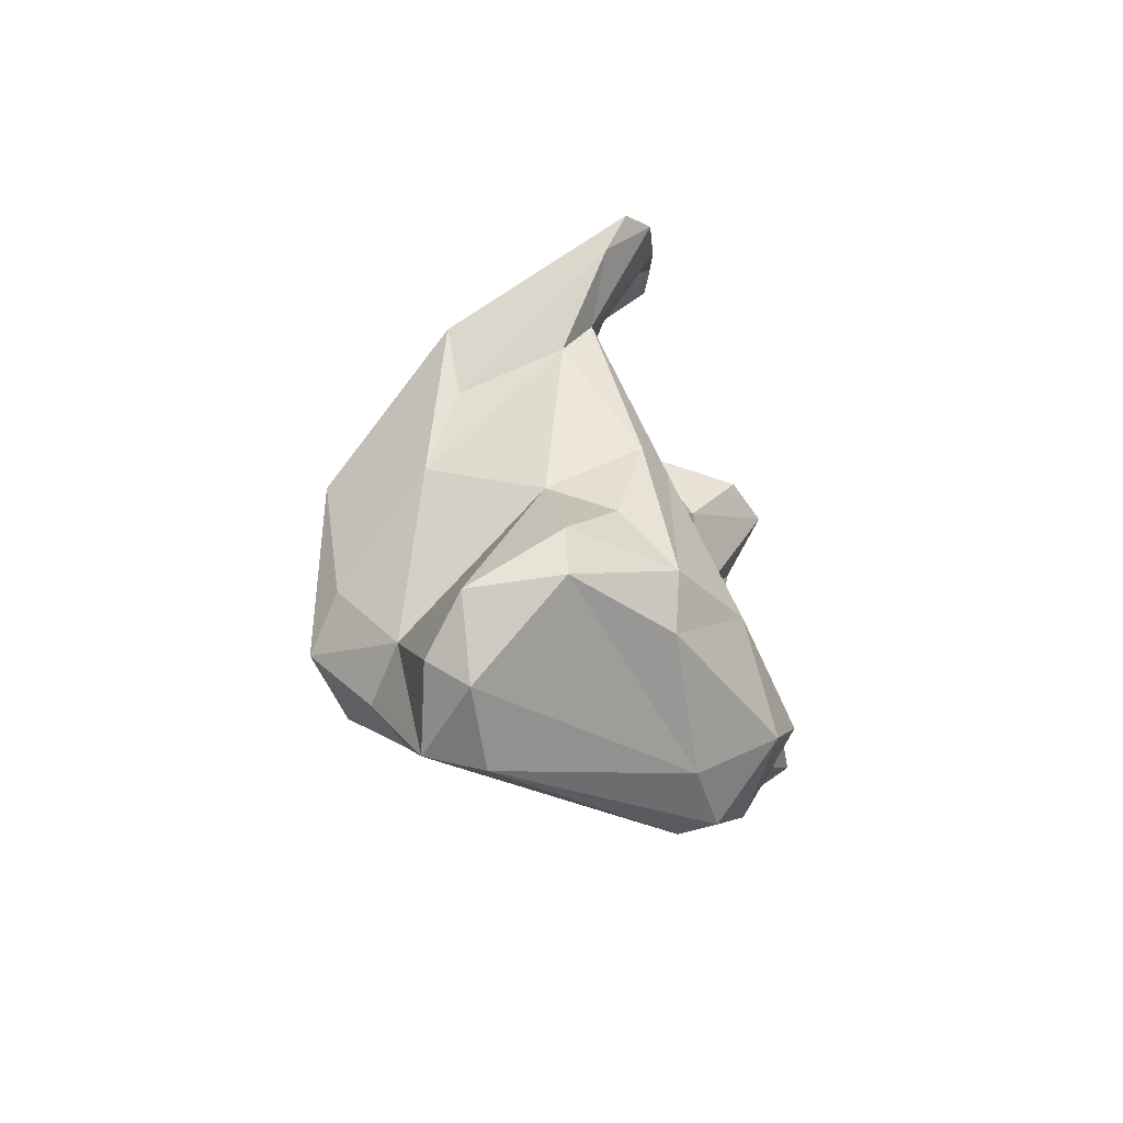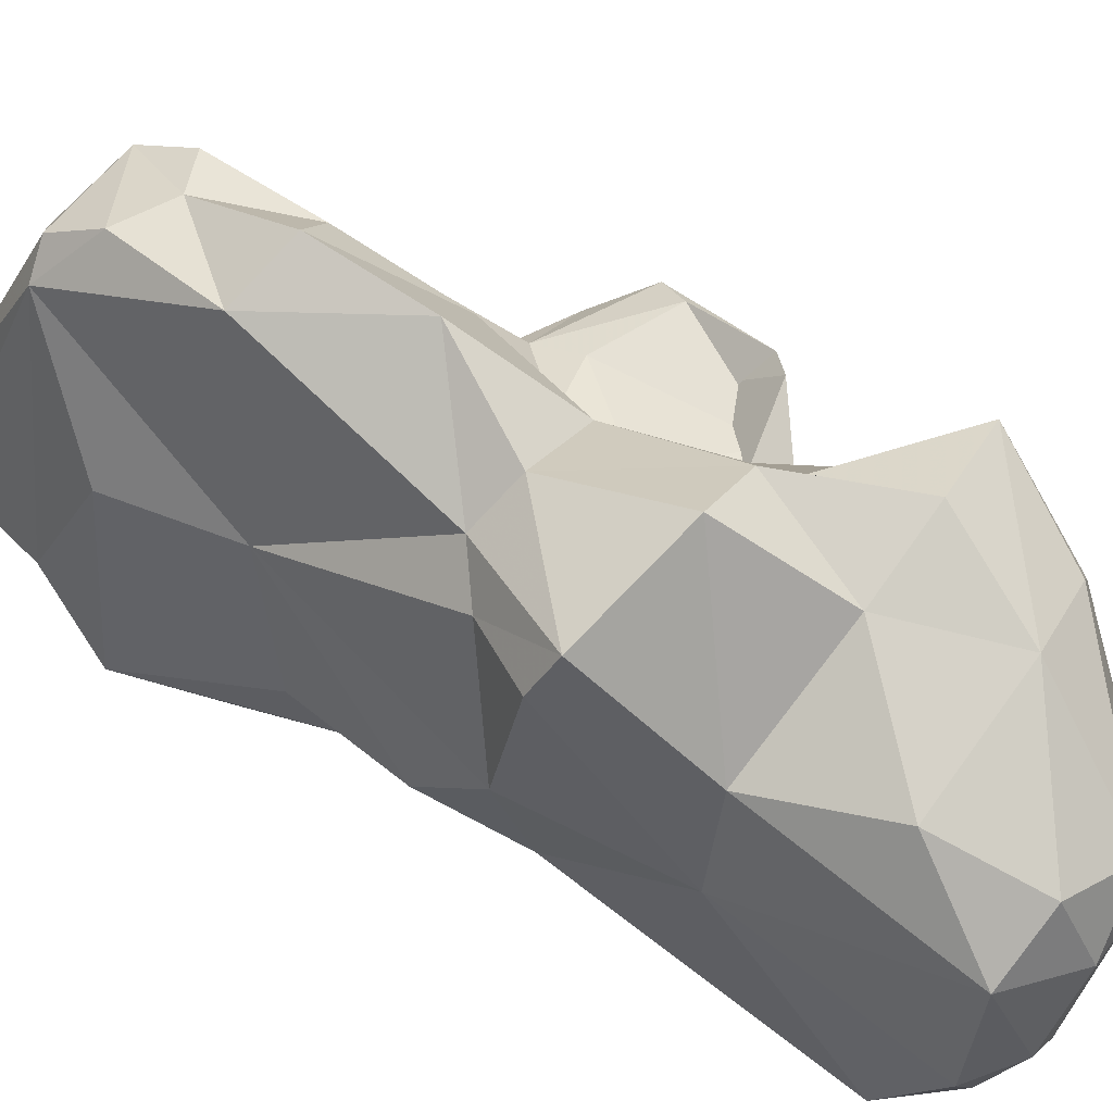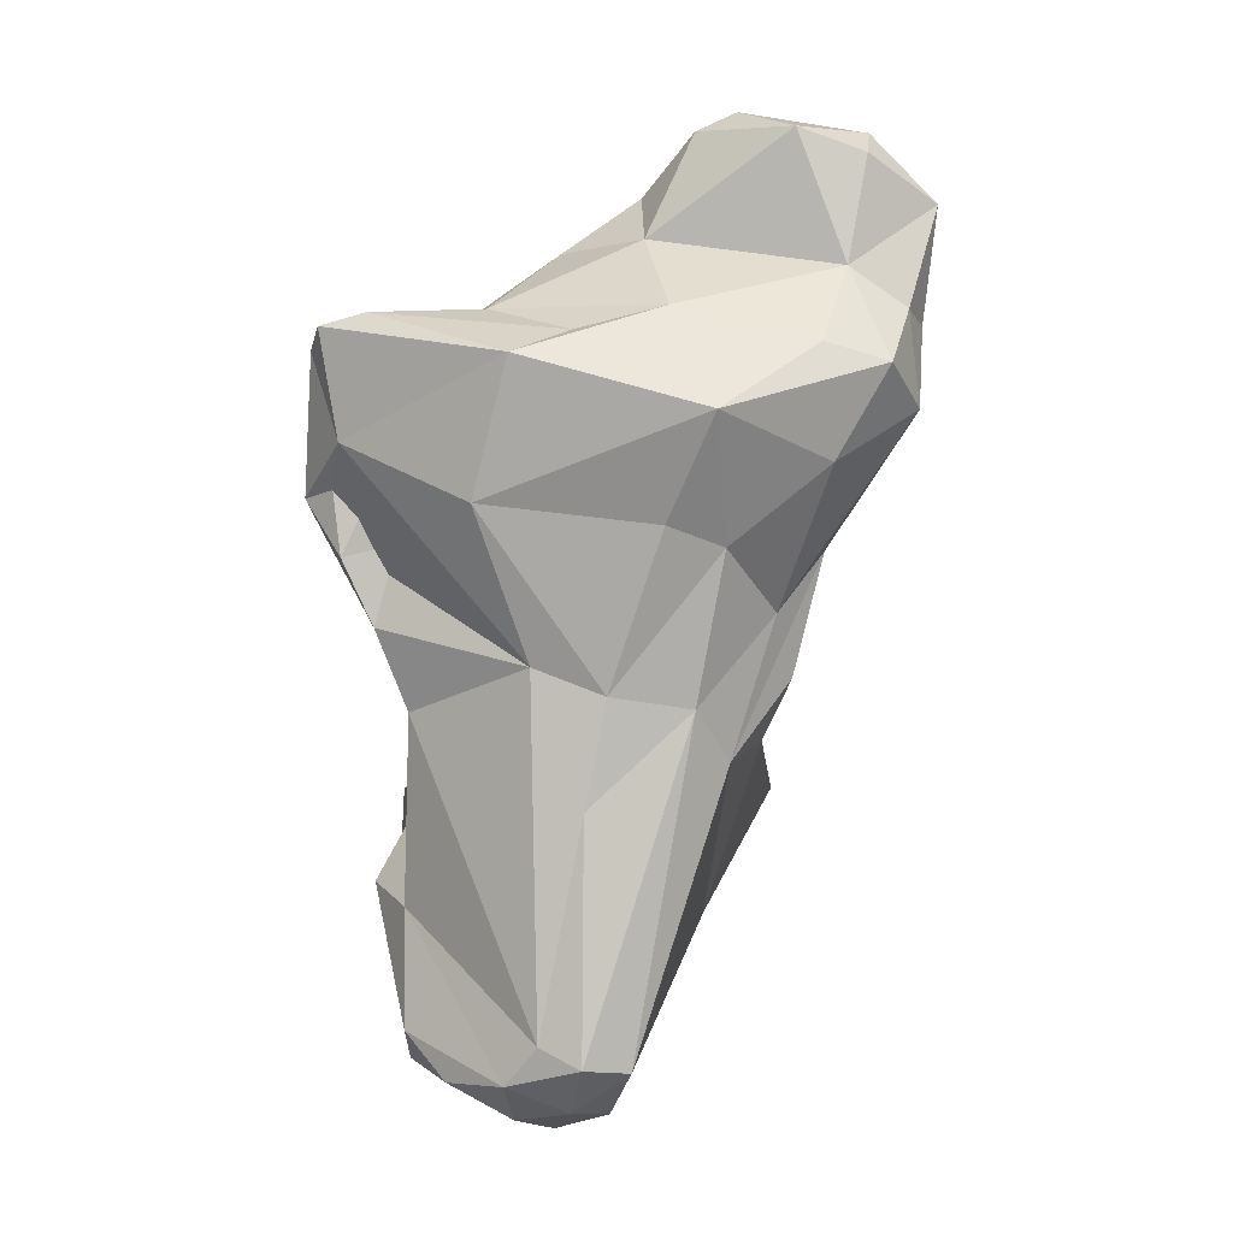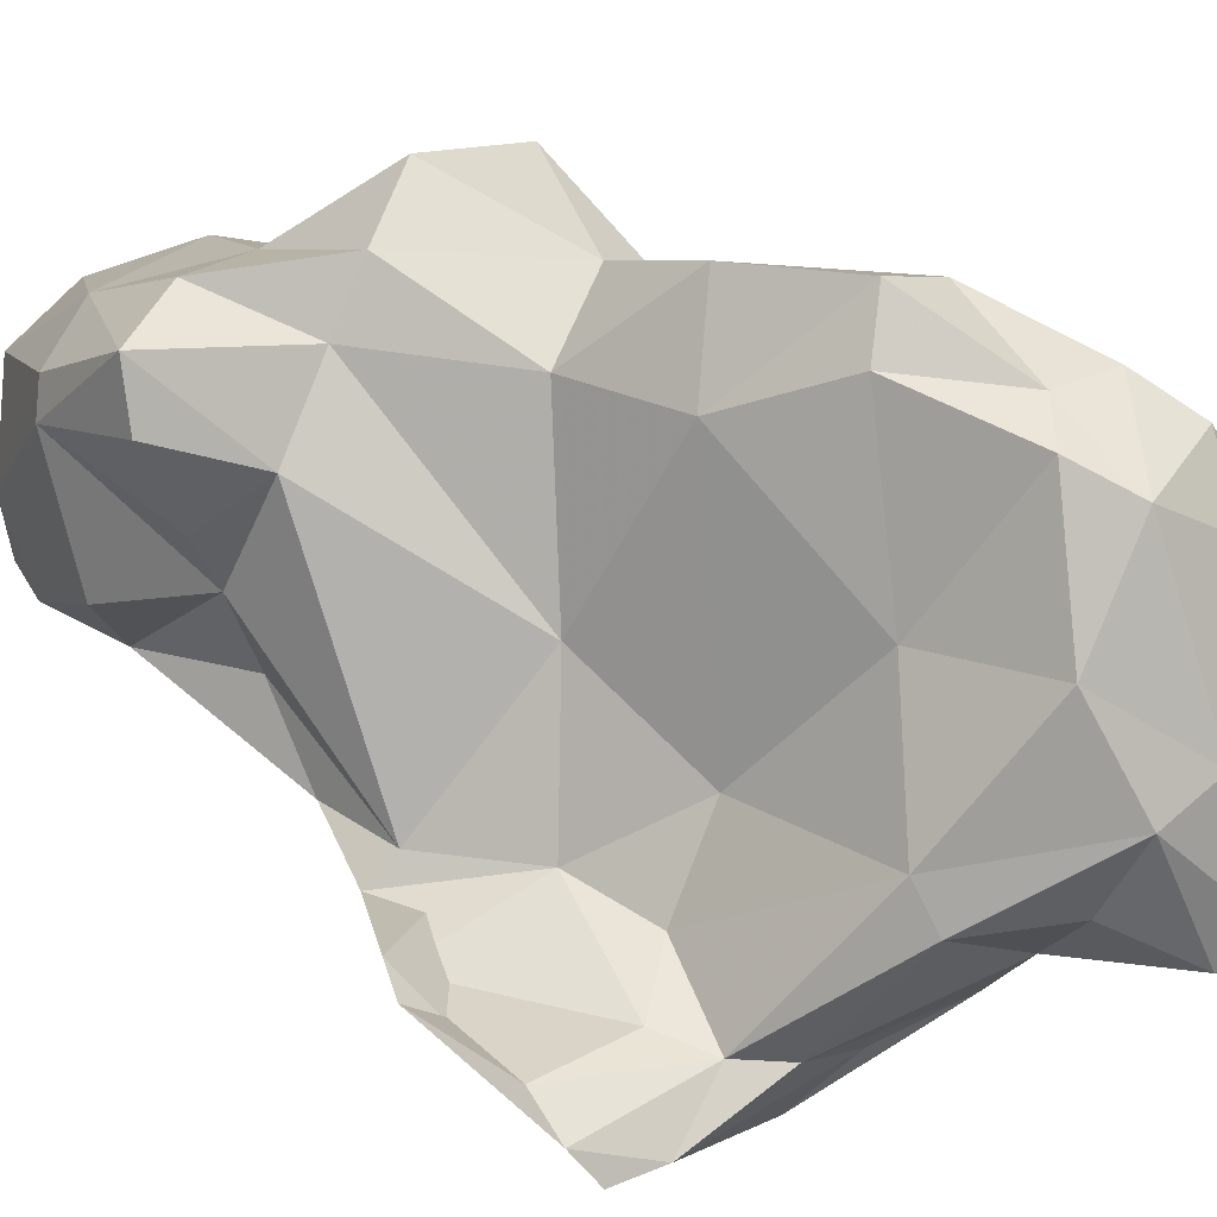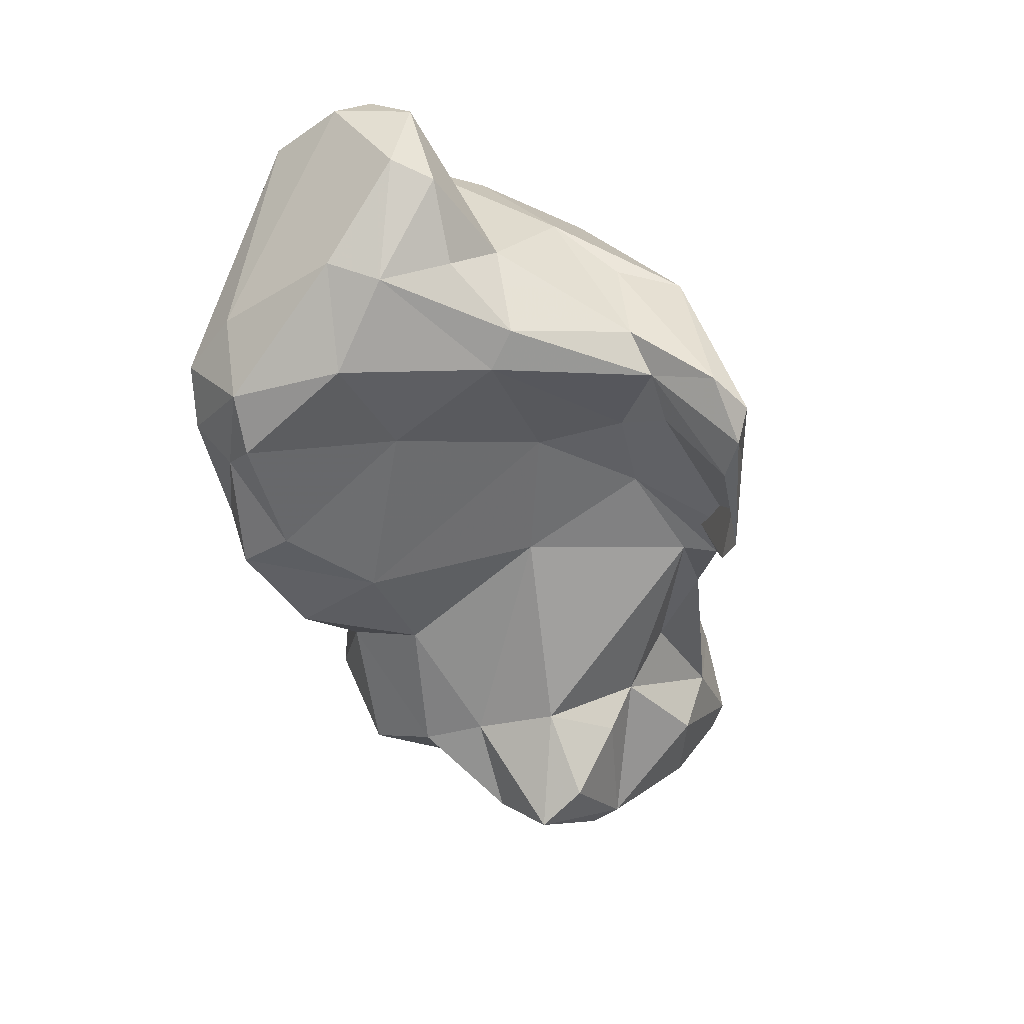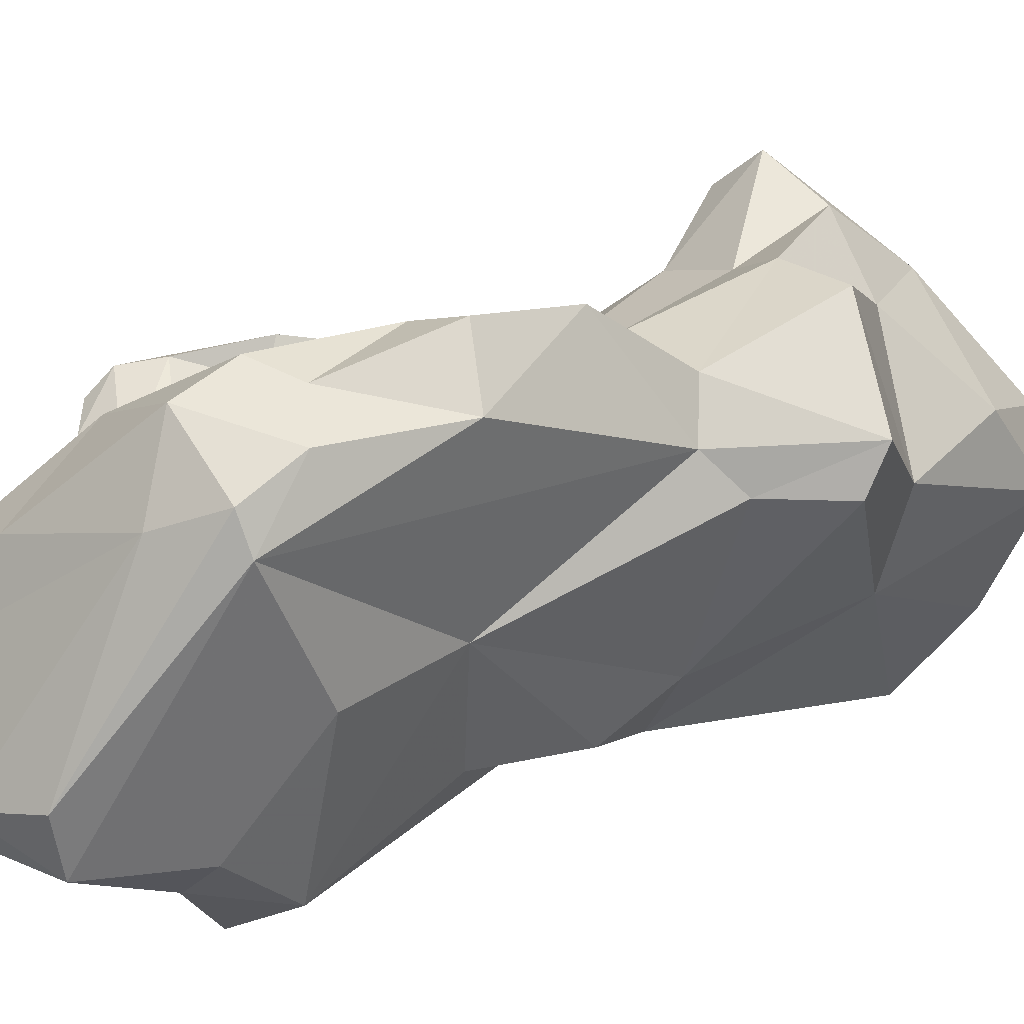
<metadata>
{"format":"obj","ext":"obj","renderer":"f3d","projection":"perspective","resolution":1024,"background":"white","views":[{"elev":76.2,"azim":106.7,"up":"+Z"},{"elev":35.0,"azim":145.9,"up":"+Y"},{"elev":17.3,"azim":-8.7,"up":"+Z"},{"elev":57.0,"azim":-42.9,"up":"+Y"},{"elev":45.4,"azim":-145.3,"up":"+Z"},{"elev":35.2,"azim":74.9,"up":"+Y"}]}
</metadata>
<code>
v 166 295 81.98
v 167.3 292.4 79.97
v 166.5 294.9 88.49
v 166.7 294.9 80.52
v 166.8 293.8 89.78
v 166.9 295.2 86.39
v 169.8 298.5 61.23
v 168.4 293.5 64.44
v 168.6 291.7 77
v 167.4 292.4 85.05
v 169.5 291.9 58.14
v 169.5 288.1 58.25
v 169.2 287.6 59.82
v 170 290.9 73.33
v 170.7 299.4 60.36
v 170.8 285.5 58.27
v 173 283.1 59.15
v 172.7 293.1 54.68
v 170.4 301.6 65.68
v 170.2 292.4 77.06
v 171.1 295.5 68.1
v 171 294 86.92
v 171.2 292.3 69.46
v 171.7 290.7 55.34
v 173 293 81.01
v 169.5 290.1 64.6
v 173.7 293.5 84.94
v 172 293.8 89.14
v 170.7 298 67.26
v 168.8 293.5 90.38
v 174.5 282.6 61.16
v 171.4 303.5 64.08
v 174.8 287 76.42
v 173.9 298.9 58.69
v 173.7 284.8 56.6
v 174.8 290.3 54.05
v 172.5 287.7 83.41
v 175.9 282.9 57.73
v 176.8 301.8 66.99
v 174.7 302.7 62.59
v 175.5 285.8 55.54
v 173.4 300 68.49
v 176.8 297 77.1
v 177 289.2 90.21
v 177.9 285.7 75.39
v 176.3 293.5 54.25
v 176.2 281.4 60.48
v 177.1 295.9 83.57
v 178.2 300.3 61.85
v 174.2 287.7 89.65
v 173.8 293 90.46
v 180.3 285.7 82.7
v 178.7 291 54.34
v 178.3 281.8 60.02
v 182.2 284.5 87.74
v 177.9 285.1 56.38
v 179.1 303.5 66.17
v 180.6 302.3 72.52
v 176.8 284.9 70.64
v 177.6 297.6 91.94
v 182.3 303.9 64.55
v 179.5 295.8 57.29
v 181.6 285.5 74.71
v 183 290.8 63.07
v 181.6 301.8 85.9
v 183.1 295.7 61.92
v 177.9 298.9 90.28
v 183.3 286.4 71.96
v 181.2 297.5 94.32
v 181.8 304 77.49
v 183 300.7 94.6
v 183.3 295.9 97.37
v 183.3 303.7 90.89
v 184.4 302.7 70.77
v 181 288.9 91.17
v 185 306.7 81.01
v 180.8 294.3 93.05
v 184.7 306.3 74.9
v 187 292.7 97.91
v 182.9 286 81.55
v 185.5 288 77.97
v 185.5 290.5 71.3
v 186.4 307.3 86.73
v 186.4 288.7 74.78
v 187.2 300.7 64.69
v 185.6 301.3 94.8
v 186.2 300.8 71.32
v 187.1 299.1 69.65
v 188 306.9 84.94
v 187.8 298.7 65.79
v 188 290 80.04
v 186.9 286.8 89.91
v 187.4 286 84.99
v 189 296.4 80.06
v 185.2 296.6 98.09
v 190.5 294.2 97.36
v 191.6 288.5 86.52
v 186.9 307.8 79.43
v 187.5 306.6 89.33
v 189.6 305.7 79.67
v 188.8 290.3 92.38
v 192.5 303.7 87.69
v 190.2 303.7 90.75
v 189.8 286.4 89.02
v 192 296.9 85.2
v 189.9 292.1 96.84
v 191.3 289.8 90.56
v 190.6 306.2 85.46
v 191.6 305.2 88.06
v 192.5 291.7 89.41
v 193.1 295.6 94.79
v 193.3 292.9 94.45
g foo
f 35 17 16
f 38 17 35
f 13 16 17
f 41 38 35
f 56 38 41
f 16 13 12
f 24 16 12
f 35 16 24
f 53 56 41
f 13 11 12
f 36 35 24
f 41 35 36
f 53 41 36
f 18 24 11
f 24 12 11
f 36 24 18
f 46 36 18
f 46 53 36
f 54 47 38
f 47 31 17
f 38 47 17
f 54 38 56
f 17 31 26
f 17 26 13
f 13 26 8
f 13 8 11
f 11 8 7
f 62 53 46
f 15 11 7
f 18 11 15
f 34 18 15
f 34 46 18
f 62 46 34
f 47 59 31
f 63 59 47
f 68 63 54
f 47 54 63
f 26 31 14
f 68 54 64
f 64 54 56
f 23 26 14
f 53 64 56
f 21 8 26
f 21 26 23
f 64 53 66
f 8 21 7
f 21 29 7
f 62 66 53
f 66 62 49
f 19 7 29
f 49 62 34
f 19 32 7
f 7 32 15
f 32 34 15
f 32 40 34
f 40 49 34
f 52 37 45
f 80 52 45
f 63 80 45
f 81 80 63
f 68 81 63
f 45 37 33
f 33 37 10
f 63 45 59
f 4 10 1
f 45 33 31
f 59 45 31
f 82 84 68
f 33 10 4
f 33 4 9
f 33 14 31
f 14 33 9
f 64 82 68
f 4 1 2
f 9 4 2
f 14 20 23
f 90 82 64
f 9 20 14
f 21 23 20
f 66 90 64
f 42 21 20
f 90 66 85
f 42 29 21
f 19 29 42
f 49 61 66
f 61 85 66
f 32 19 42
f 39 32 42
f 57 40 39
f 40 57 49
f 61 49 57
f 40 32 39
f 55 80 93
f 80 55 52
f 50 37 55
f 81 93 80
f 52 55 37
f 5 10 50
f 37 50 10
f 68 91 81
f 84 91 68
f 1 10 3
f 10 5 3
f 6 1 3
f 91 84 94
f 94 84 82
f 6 2 1
f 2 6 22
f 88 94 82
f 88 82 90
f 2 25 9
f 2 22 25
f 9 25 20
f 25 43 20
f 42 20 43
f 39 42 43
f 58 39 43
f 87 85 74
f 85 87 88
f 90 85 88
f 57 39 58
f 61 74 85
f 61 57 74
f 57 58 74
f 93 104 55
f 104 92 55
f 75 50 55
f 92 75 55
f 104 93 97
f 75 44 50
f 97 93 81
f 97 81 91
f 5 50 30
f 30 50 44
f 51 30 44
f 28 30 51
f 3 5 30
f 3 30 28
f 94 97 91
f 6 3 28
f 22 6 28
f 27 22 28
f 25 27 48
f 25 22 27
f 87 94 88
f 43 25 48
f 43 48 70
f 70 58 43
f 74 78 87
f 70 78 58
f 78 74 58
f 104 97 107
f 101 75 92
f 101 92 104
f 107 101 104
f 77 75 101
f 110 107 97
f 75 51 44
f 51 75 77
f 105 110 97
f 28 51 60
f 60 51 77
f 94 105 97
f 60 67 28
f 27 28 67
f 27 67 48
f 48 67 65
f 102 105 94
f 87 102 94
f 70 48 65
f 100 102 87
f 76 70 65
f 76 98 70
f 78 98 100
f 100 87 78
f 98 78 70
f 112 106 101
f 107 112 101
f 101 79 77
f 106 79 101
f 112 107 110
f 72 77 79
f 77 72 69
f 102 112 110
f 102 110 105
f 77 69 60
f 71 60 69
f 67 60 71
f 71 73 67
f 73 65 67
f 65 73 83
f 108 102 100
f 108 100 89
f 83 76 65
f 76 83 89
f 98 89 100
f 89 98 76
f 96 79 106
f 96 106 112
f 95 72 79
f 95 79 96
f 111 96 112
f 103 95 96
f 71 69 72
f 86 71 95
f 71 72 95
f 103 96 111
f 102 111 112
f 103 86 95
f 73 71 86
f 99 86 103
f 109 103 111
f 109 111 102
f 73 86 99
f 109 99 103
f 102 108 109
f 83 73 99
f 108 99 109
f 99 89 83
f 108 89 99
g

</code>
